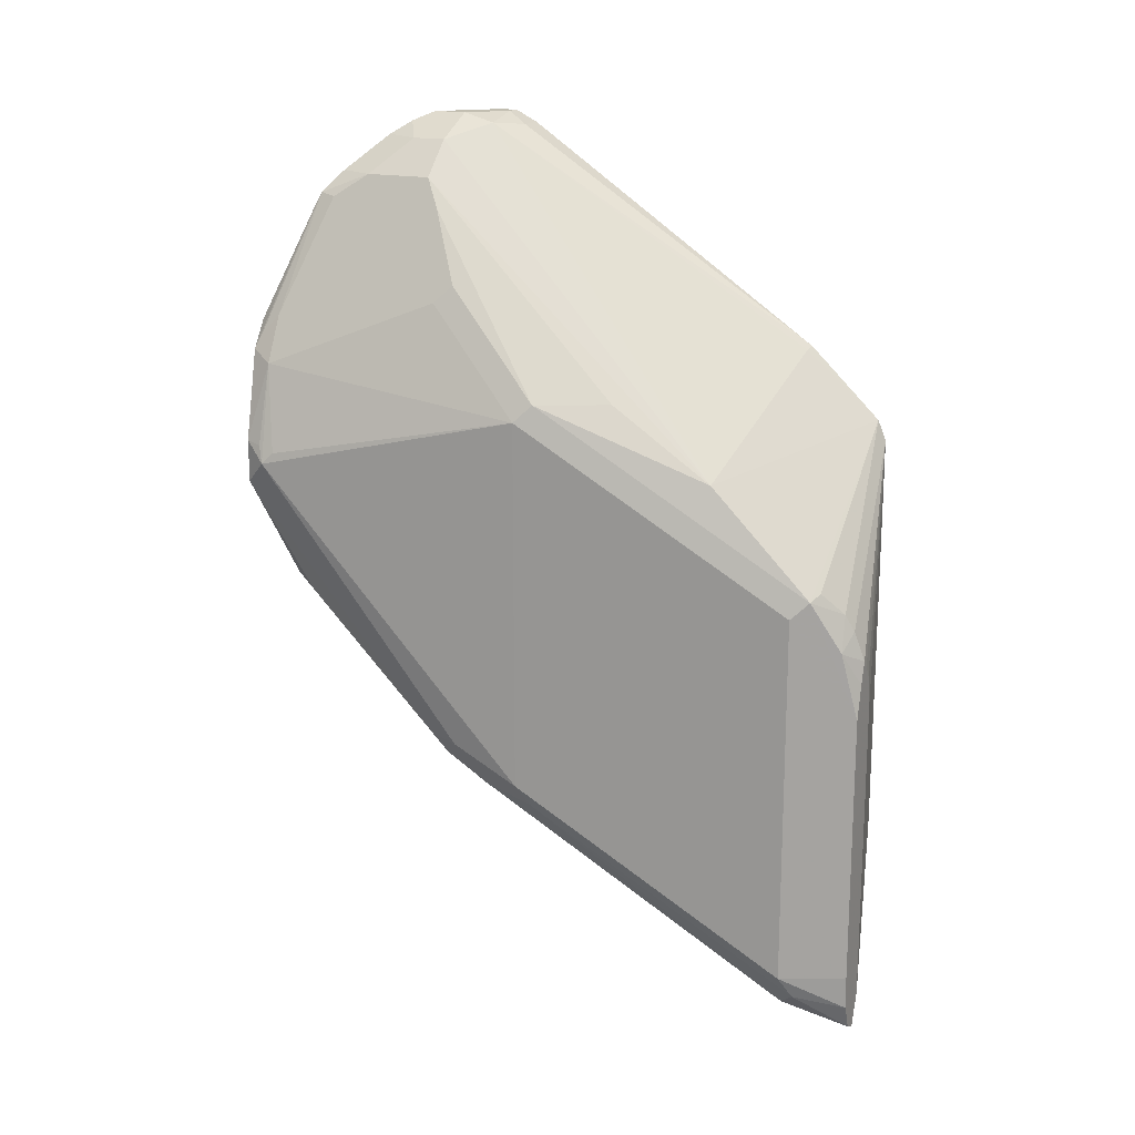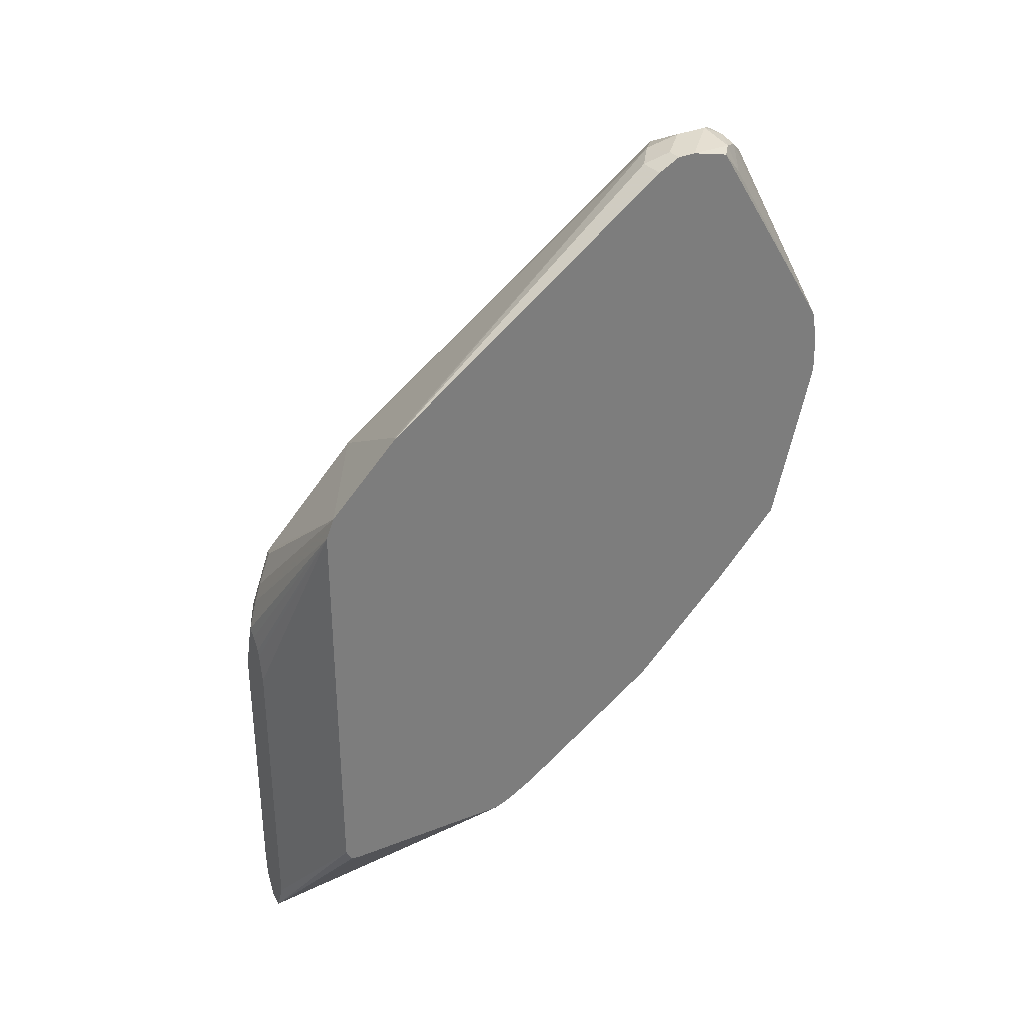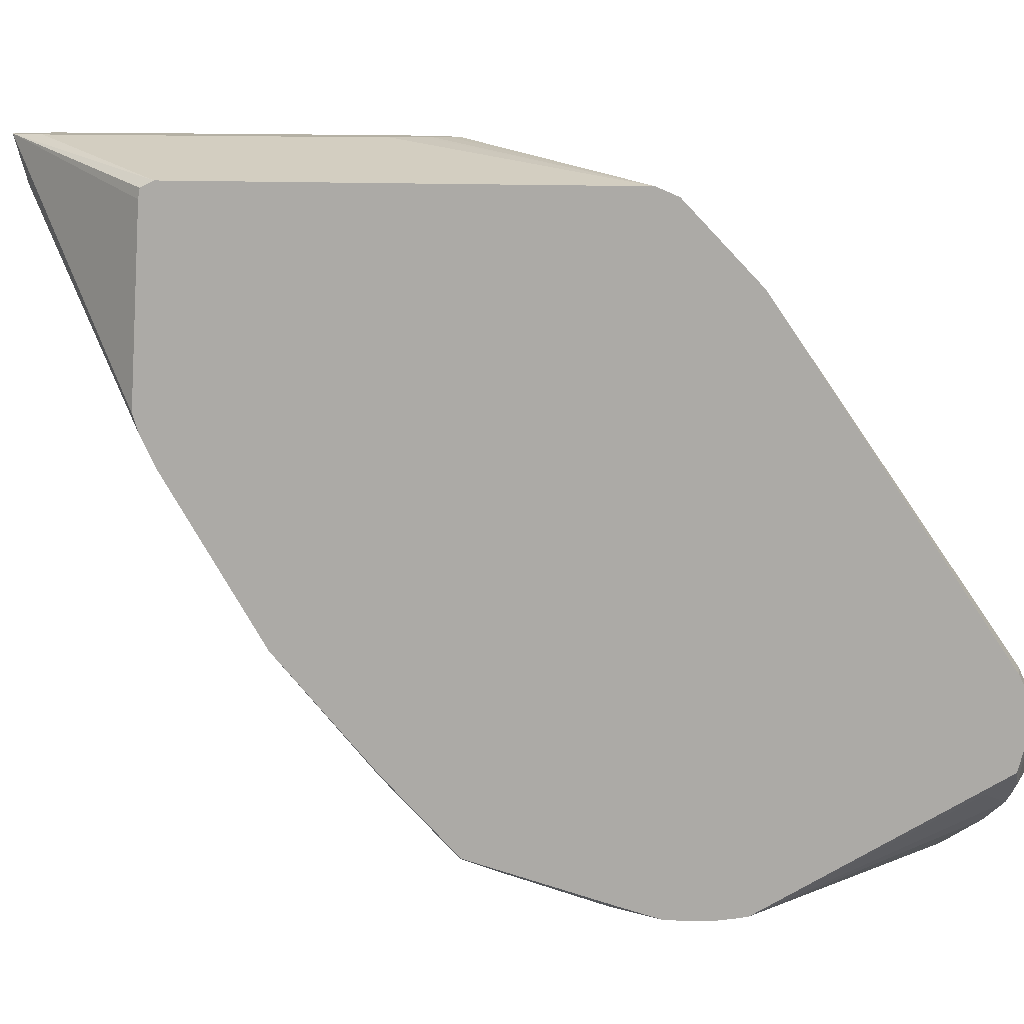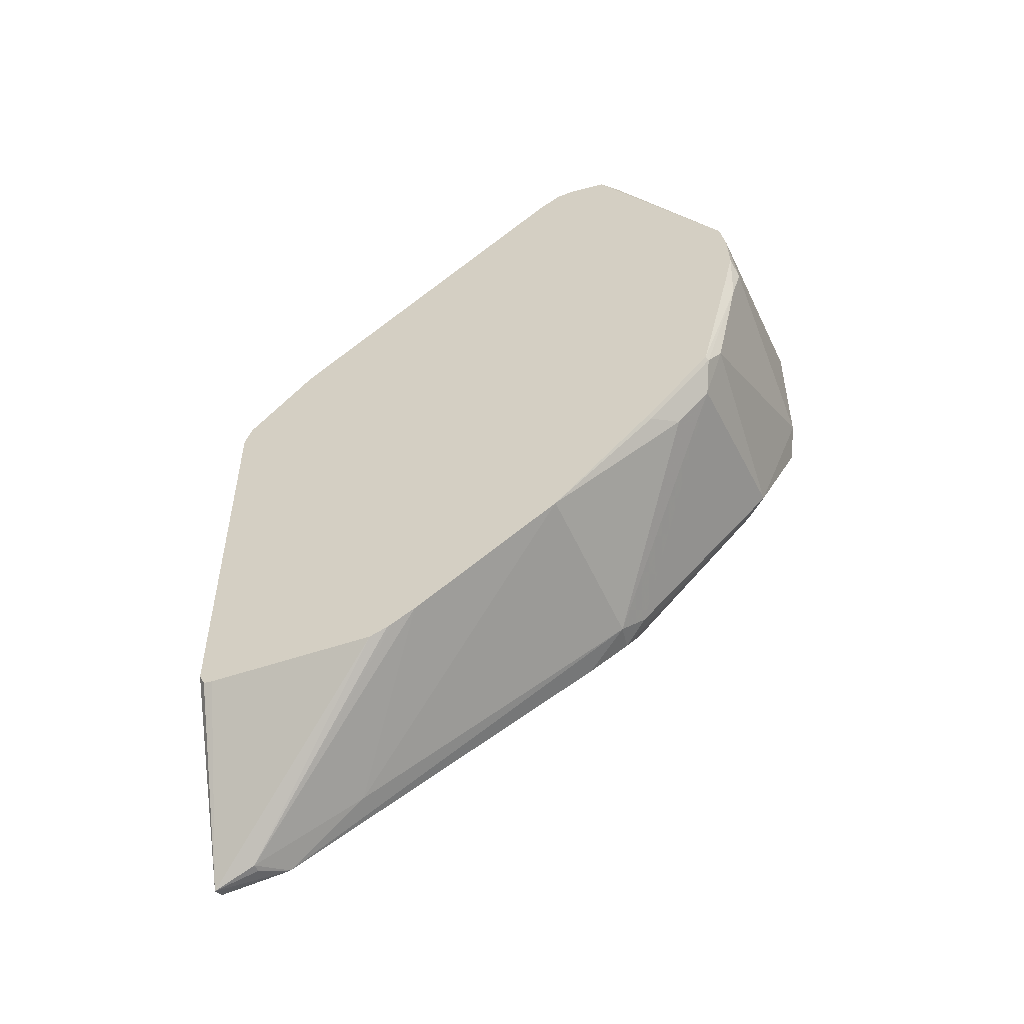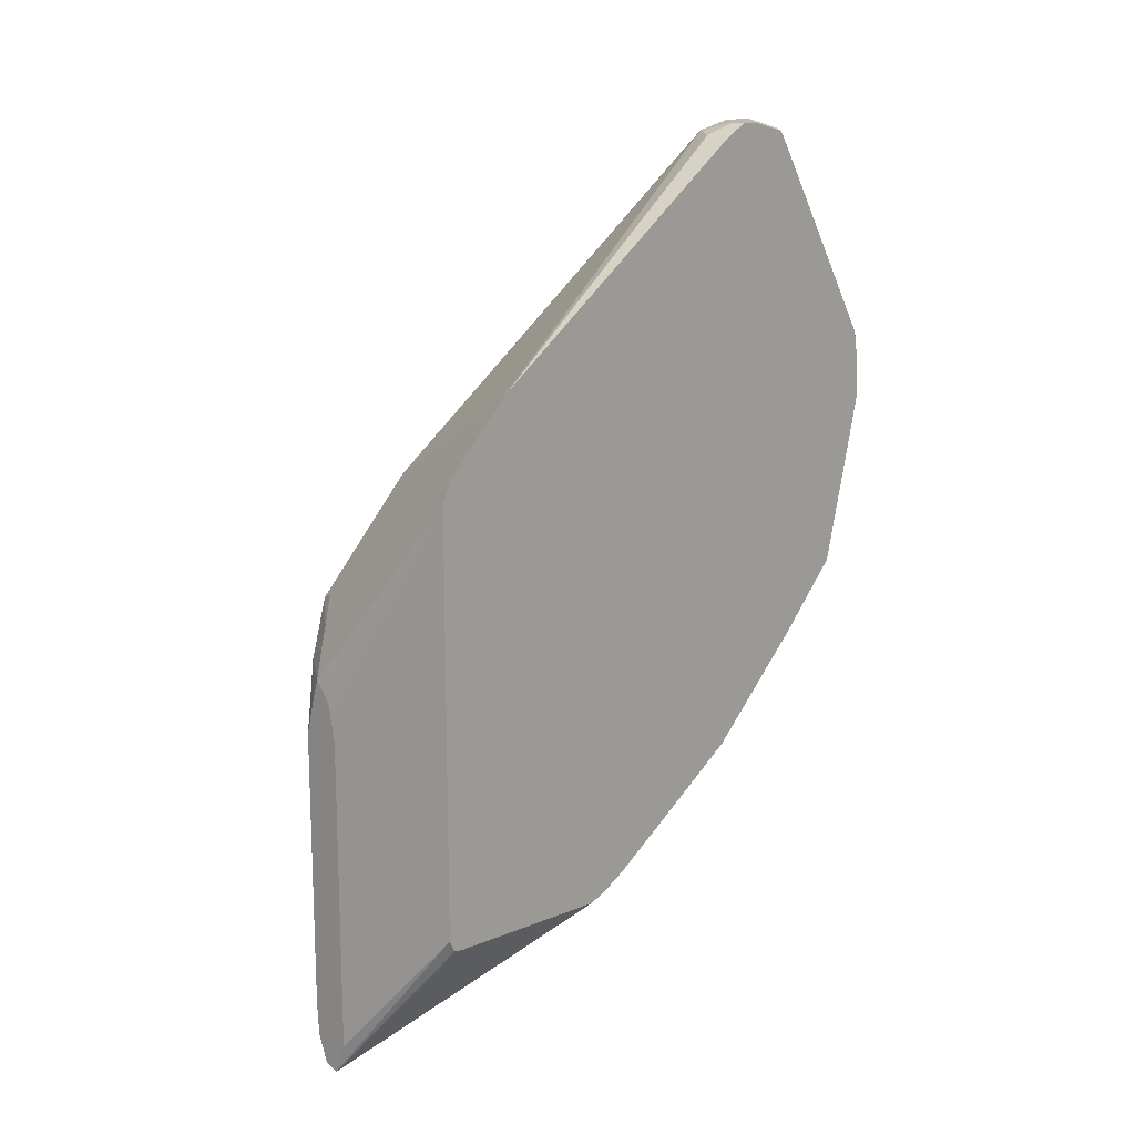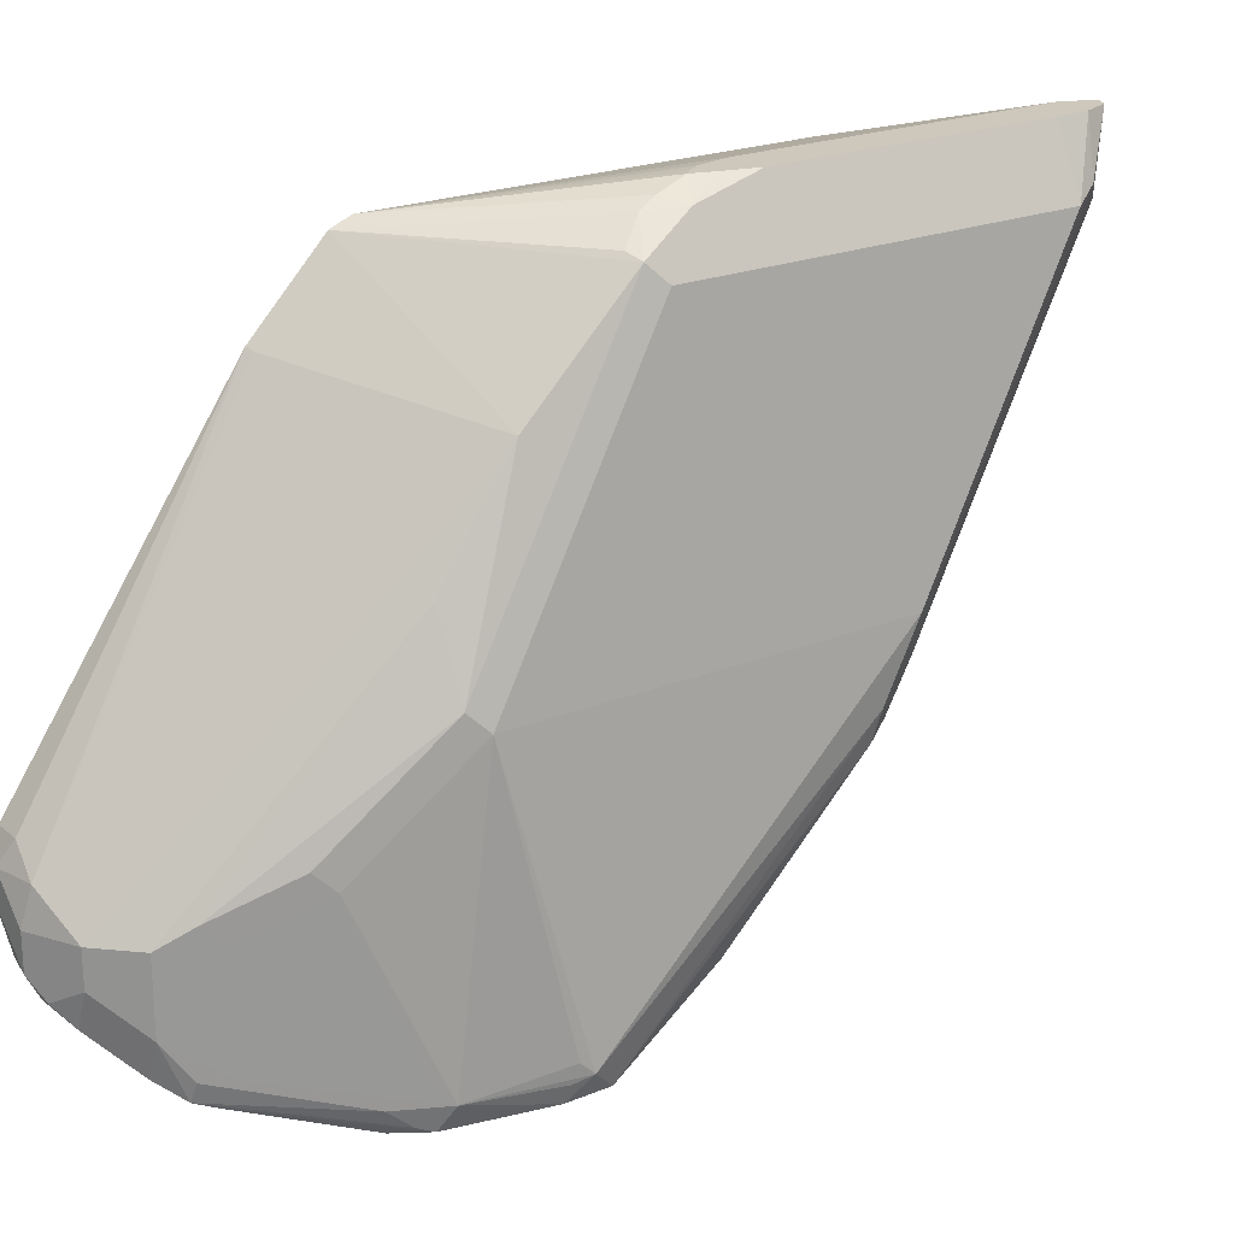
<metadata>
{"format":"obj","ext":"obj","renderer":"f3d","projection":"perspective","resolution":1024,"background":"white","views":[{"elev":17.1,"azim":-64.9,"up":"+Y"},{"elev":32.7,"azim":58.0,"up":"+Y"},{"elev":11.4,"azim":99.6,"up":"+Z"},{"elev":-52.5,"azim":113.1,"up":"+Y"},{"elev":15.1,"azim":43.1,"up":"+Y"},{"elev":21.9,"azim":-125.5,"up":"+Z"}]}
</metadata>
<code>
v -0.04349 -0.02241 -0.05268
v -0.0451 -0.008167 -0.05744
v -0.05467 -0.01637 -0.06016
v -0.04674 -0.03277 -0.05268
v -0.04003 -0.02586 -0.05268
v 0.02383 0.06561 -0.06719
v -0.04715 3.6e-05 -0.06152
v 0.02383 0.07515 -0.07117
v -0.05094 -0.04918 -0.05268
v -0.06151 0.008197 -0.07383
v -0.03627 -0.03186 -0.05268
v -0.03541 -0.0354 -0.05268
v -0.03282 -0.04918 -0.05268
v 0.02383 -0.1312 -0.06719
v -0.05467 0.0109 -0.07111
v -0.06151 0.05741 -0.123
v 0.02383 0.108 -0.1053
v 0.0205 0.1066 -0.1067
v -0.06561 3.6e-05 -0.08203
v -0.05094 -0.1804 -0.05268
v -0.07792 0.09022 -0.2051
v -0.03282 -0.1968 -0.05268
v -0.03881 -0.2121 -0.05268
v 0.02383 -0.1371 -0.07012
v -0.002061 0.2091 -0.2625
v -0.02188 0.2023 -0.2789
v -0.03827 0.1859 -0.2789
v -0.06151 0.09022 -0.1723
v 0.02383 0.2078 -0.2515
v 0.01093 0.2078 -0.2515
v -0.06561 -0.1804 -0.08203
v -0.08202 0.08202 -0.2132
v -0.04998 -0.1968 -0.05268
v -0.0451 0.1722 -0.2707
v -0.06151 0.1394 -0.2542
v -0.06561 0.1312 -0.2625
v -0.04047 -0.2115 -0.05268
v -0.05194 -0.1996 -0.08478
v -0.04101 -0.205 -0.07383
v -0.03827 -0.2078 -0.06562
v -0.0369 -0.205 -0.07383
v 0.02383 -0.1431 -0.1596
v 0.02383 -0.1429 -0.1562
v 0.02383 -0.1379 -0.07461
v 0.0164 0.2133 -0.2625
v -2.21e-06 0.2133 -0.2789
v -0.02188 0.2023 -0.2953
v -0.03827 0.1859 -0.3117
v -0.04921 0.164 -0.2789
v 0.02383 0.2133 -0.2625
v -0.08202 -0.09839 -0.2132
v -0.06015 -0.1914 -0.07657
v -0.08202 0.09843 -0.3445
v -0.09433 0.05741 -0.3363
v -0.09569 0.05192 -0.3417
v -0.04523 -0.2093 -0.05268
v -0.07792 0.1066 -0.3363
v -0.04374 -0.175 -0.1258
v -0.07655 -0.1093 -0.2078
v -0.07108 -0.1039 -0.2351
v -0.06015 -0.09294 -0.257
v 0.02383 -0.1332 -0.1824
v 0.02383 -0.1387 -0.1715
v 0.02383 -0.1402 -0.1684
v -2.21e-06 0.2133 -0.2953
v -0.008204 0.2091 -0.3035
v -0.01641 0.203 -0.3117
v -0.03282 0.1866 -0.3281
v -0.04101 0.1763 -0.3363
v -0.04374 0.175 -0.3281
v -0.04921 0.164 -0.3281
v 0.02383 0.2133 -0.2714
v -0.08202 -0.08199 -0.246
v -0.07928 -0.07928 -0.2597
v -0.07928 -0.09569 -0.2269
v -0.07108 0.1203 -0.3445
v -0.07655 0.1039 -0.3554
v -0.09022 0.06149 -0.3527
v -0.09296 0.06012 -0.3445
v -0.09022 0.04101 -0.3527
v 0.02383 -0.08865 -0.255
v -0.07382 -0.09019 -0.2542
v 0.01093 -0.03827 -0.3172
v -0.06766 -0.08199 -0.2666
v 0.01093 -0.02187 -0.3335
v 0.0164 0.2091 -0.2973
v -2.21e-06 0.2078 -0.3062
v -2.21e-06 0.1969 -0.3178
v -0.01641 0.1805 -0.3342
v -0.03282 0.175 -0.339
v -0.04374 0.1695 -0.339
v -0.07382 0.1107 -0.3527
v 0.02383 0.2085 -0.2907
v -0.07928 -0.03007 -0.3089
v -0.07382 -0.05738 -0.2871
v -0.06561 0.1169 -0.3568
v -0.06561 0.09843 -0.3609
v -0.08202 0.06766 -0.3568
v -0.07928 0.05192 -0.3582
v -0.07382 -0.008167 -0.3363
v -0.07928 -0.01366 -0.3253
v 0.02186 -0.04372 -0.3062
v 0.02383 -0.04293 -0.3054
v 0.02186 -0.01091 -0.339
v 0.0164 3.6e-05 -0.3445
v 0.02186 0.1969 -0.3007
v 0.008199 0.2051 -0.3076
v 0.02383 0.1062 -0.3557
v -0.02462 0.1722 -0.3404
v -0.03282 0.164 -0.3445
v -0.05741 0.123 -0.3568
v 0.02383 0.09056 -0.3586
v 0.0164 0.06561 -0.3609
v 0.01845 0.04921 -0.3568
v 0.02383 -0.01012 -0.3382
v 0.02383 0.1029 -0.3564
v 0.02383 0.07219 -0.3592
v 0.02383 0.0535 -0.3546
f 61 85 83
f 61 84 85
f 61 82 84
f 61 83 81
f 58 61 81
f 60 74 82
f 59 74 60
f 59 75 74
f 58 81 62
f 60 82 61
f 65 72 86
f 114 118 115
f 65 87 66
f 66 87 67
f 67 87 88
f 67 88 68
f 68 89 90
f 68 88 89
f 69 90 91
f 69 91 92
f 69 92 76
f 69 76 70
f 70 76 71
f 55 80 73
f 65 86 87
f 72 93 86
f 49 71 57
f 55 79 78
f 73 80 74
f 41 58 62
f 41 62 63
f 41 63 64
f 41 64 42
f 45 50 72
f 45 72 65
f 45 65 46
f 47 65 66
f 47 66 67
f 47 67 68
f 47 68 48
f 55 78 80
f 48 68 69
f 48 70 71
f 51 73 74
f 51 74 75
f 51 75 59
f 51 55 73
f 53 57 71
f 53 71 76
f 53 76 77
f 53 77 78
f 53 78 79
f 53 79 55
f 53 55 54
f 48 69 70
f 74 94 100
f 89 109 90
f 74 95 82
f 91 110 111
f 91 111 96
f 93 108 106
f 94 101 100
f 96 111 97
f 97 111 112
f 97 112 113
f 97 113 99
f 97 99 98
f 99 113 114
f 99 114 105
f 99 105 100
f 102 104 115
f 102 115 103
f 104 105 114
f 104 114 115
f 106 108 107
f 108 116 111
f 108 111 110
f 108 110 109
f 111 116 112
f 112 117 113
f 113 117 114
f 114 117 118
f 39 41 40
f 90 110 91
f 90 109 110
f 89 108 109
f 88 108 89
f 74 80 94
f 76 92 77
f 77 92 91
f 77 91 96
f 77 96 97
f 77 97 98
f 77 98 78
f 78 98 80
f 80 98 99
f 80 99 100
f 80 100 101
f 80 101 94
f 74 100 95
f 81 83 102
f 82 95 84
f 83 85 104
f 83 104 102
f 84 95 100
f 84 100 85
f 85 100 105
f 85 105 104
f 86 93 106
f 86 106 107
f 86 107 87
f 87 107 88
f 88 107 108
f 81 102 103
f 38 61 58
f 68 90 69
f 38 59 60
f 6 42 64
f 6 64 63
f 6 63 62
f 6 62 81
f 6 81 103
f 6 103 115
f 6 115 118
f 6 118 117
f 6 117 112
f 6 112 116
f 6 116 108
f 6 108 93
f 6 93 72
f 6 72 50
f 6 50 29
f 6 29 17
f 6 17 8
f 7 8 15
f 7 15 10
f 8 16 10
f 8 10 15
f 8 17 18
f 8 18 16
f 9 19 31
f 9 31 20
f 6 43 42
f 6 44 43
f 6 24 44
f 6 14 24
f 38 60 61
f 1 2 3
f 1 3 4
f 1 4 9
f 1 9 20
f 1 20 33
f 1 33 56
f 1 56 37
f 1 37 23
f 1 23 22
f 1 22 13
f 1 13 12
f 9 10 19
f 1 12 11
f 1 5 6
f 1 6 2
f 2 6 8
f 2 8 7
f 3 9 4
f 3 7 10
f 3 10 9
f 5 11 6
f 6 11 12
f 6 12 13
f 6 13 22
f 6 22 14
f 1 11 5
f 10 16 21
f 2 7 3
f 14 22 23
f 26 47 48
f 26 48 27
f 27 48 71
f 27 71 49
f 27 49 34
f 27 34 28
f 29 50 45
f 29 45 30
f 31 51 59
f 31 59 52
f 31 52 33
f 32 36 53
f 32 53 54
f 32 54 55
f 32 55 51
f 33 52 56
f 34 36 35
f 36 49 57
f 36 57 53
f 37 56 38
f 38 58 41
f 38 41 39
f 38 56 52
f 38 52 59
f 10 21 19
f 26 65 47
f 26 46 65
f 34 49 36
f 25 45 46
f 14 23 24
f 25 46 26
f 16 18 25
f 16 25 26
f 16 26 27
f 16 27 28
f 17 29 30
f 17 30 25
f 17 25 18
f 19 21 32
f 19 32 51
f 19 51 31
f 20 31 33
f 16 28 21
f 21 34 35
f 21 28 34
f 25 30 45
f 23 43 44
f 23 42 43
f 23 44 24
f 23 40 41
f 23 41 42
f 23 38 39
f 23 37 38
f 21 36 32
f 21 35 36
f 23 39 40

</code>
